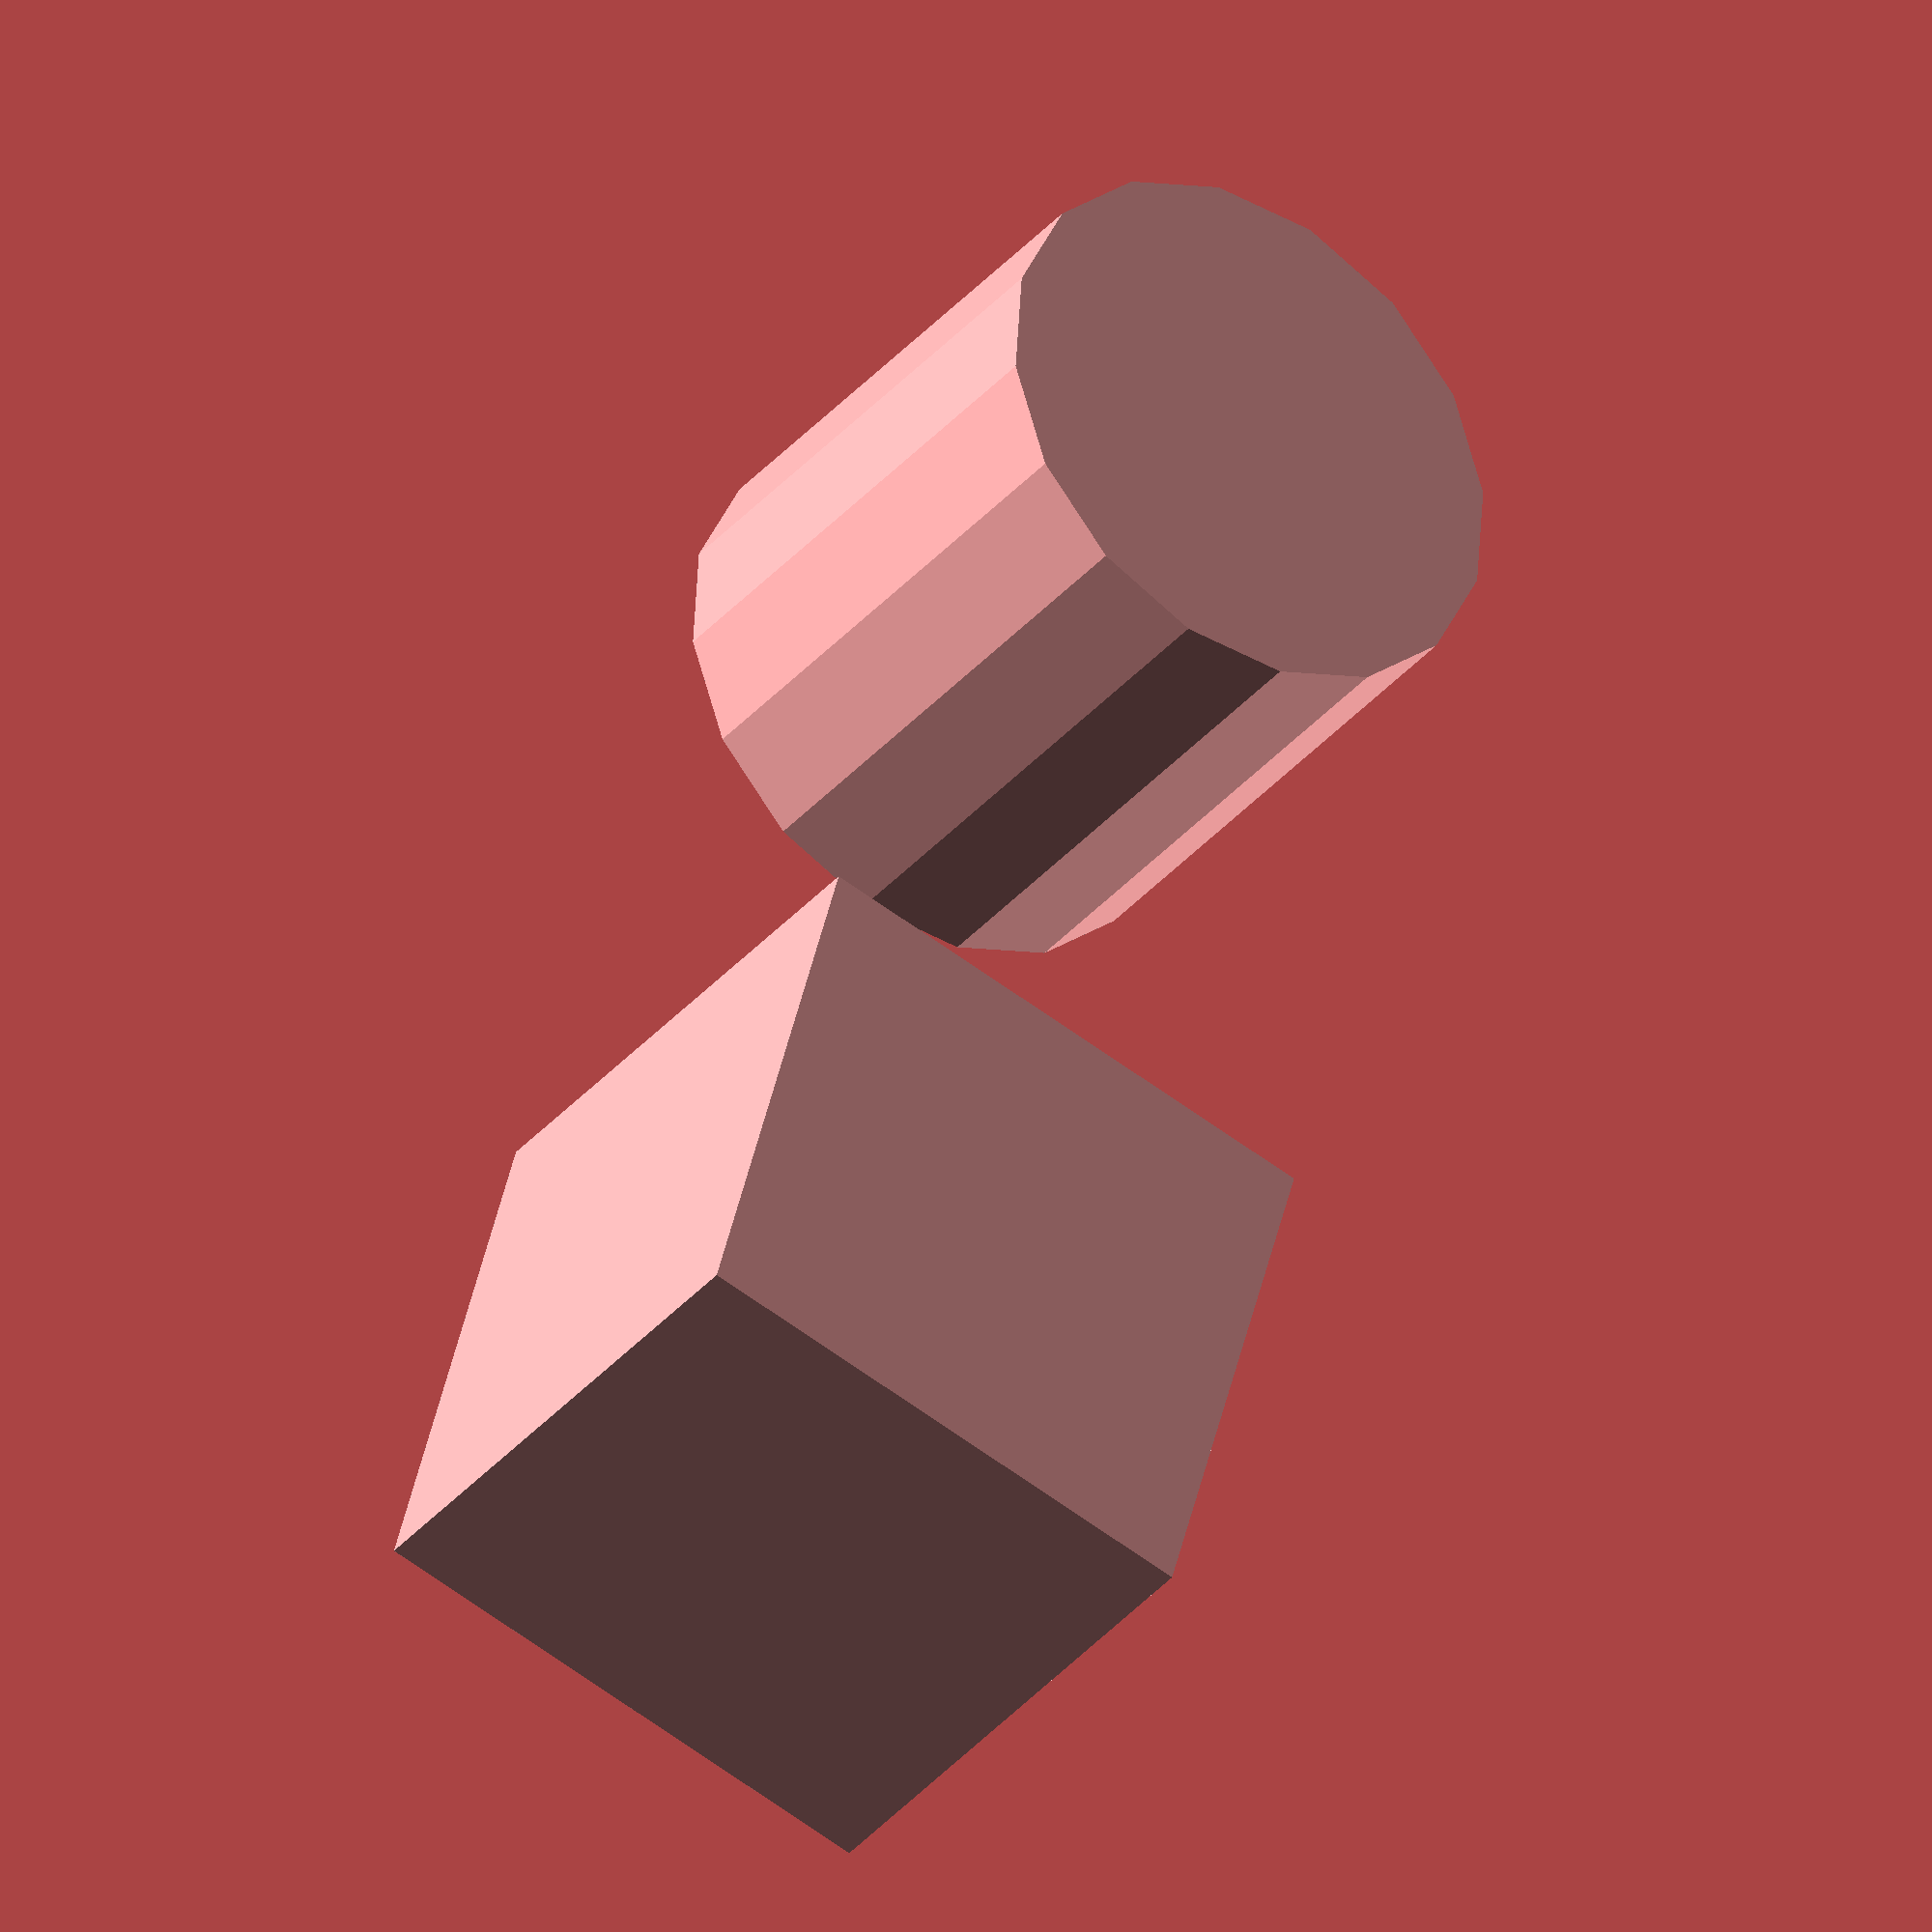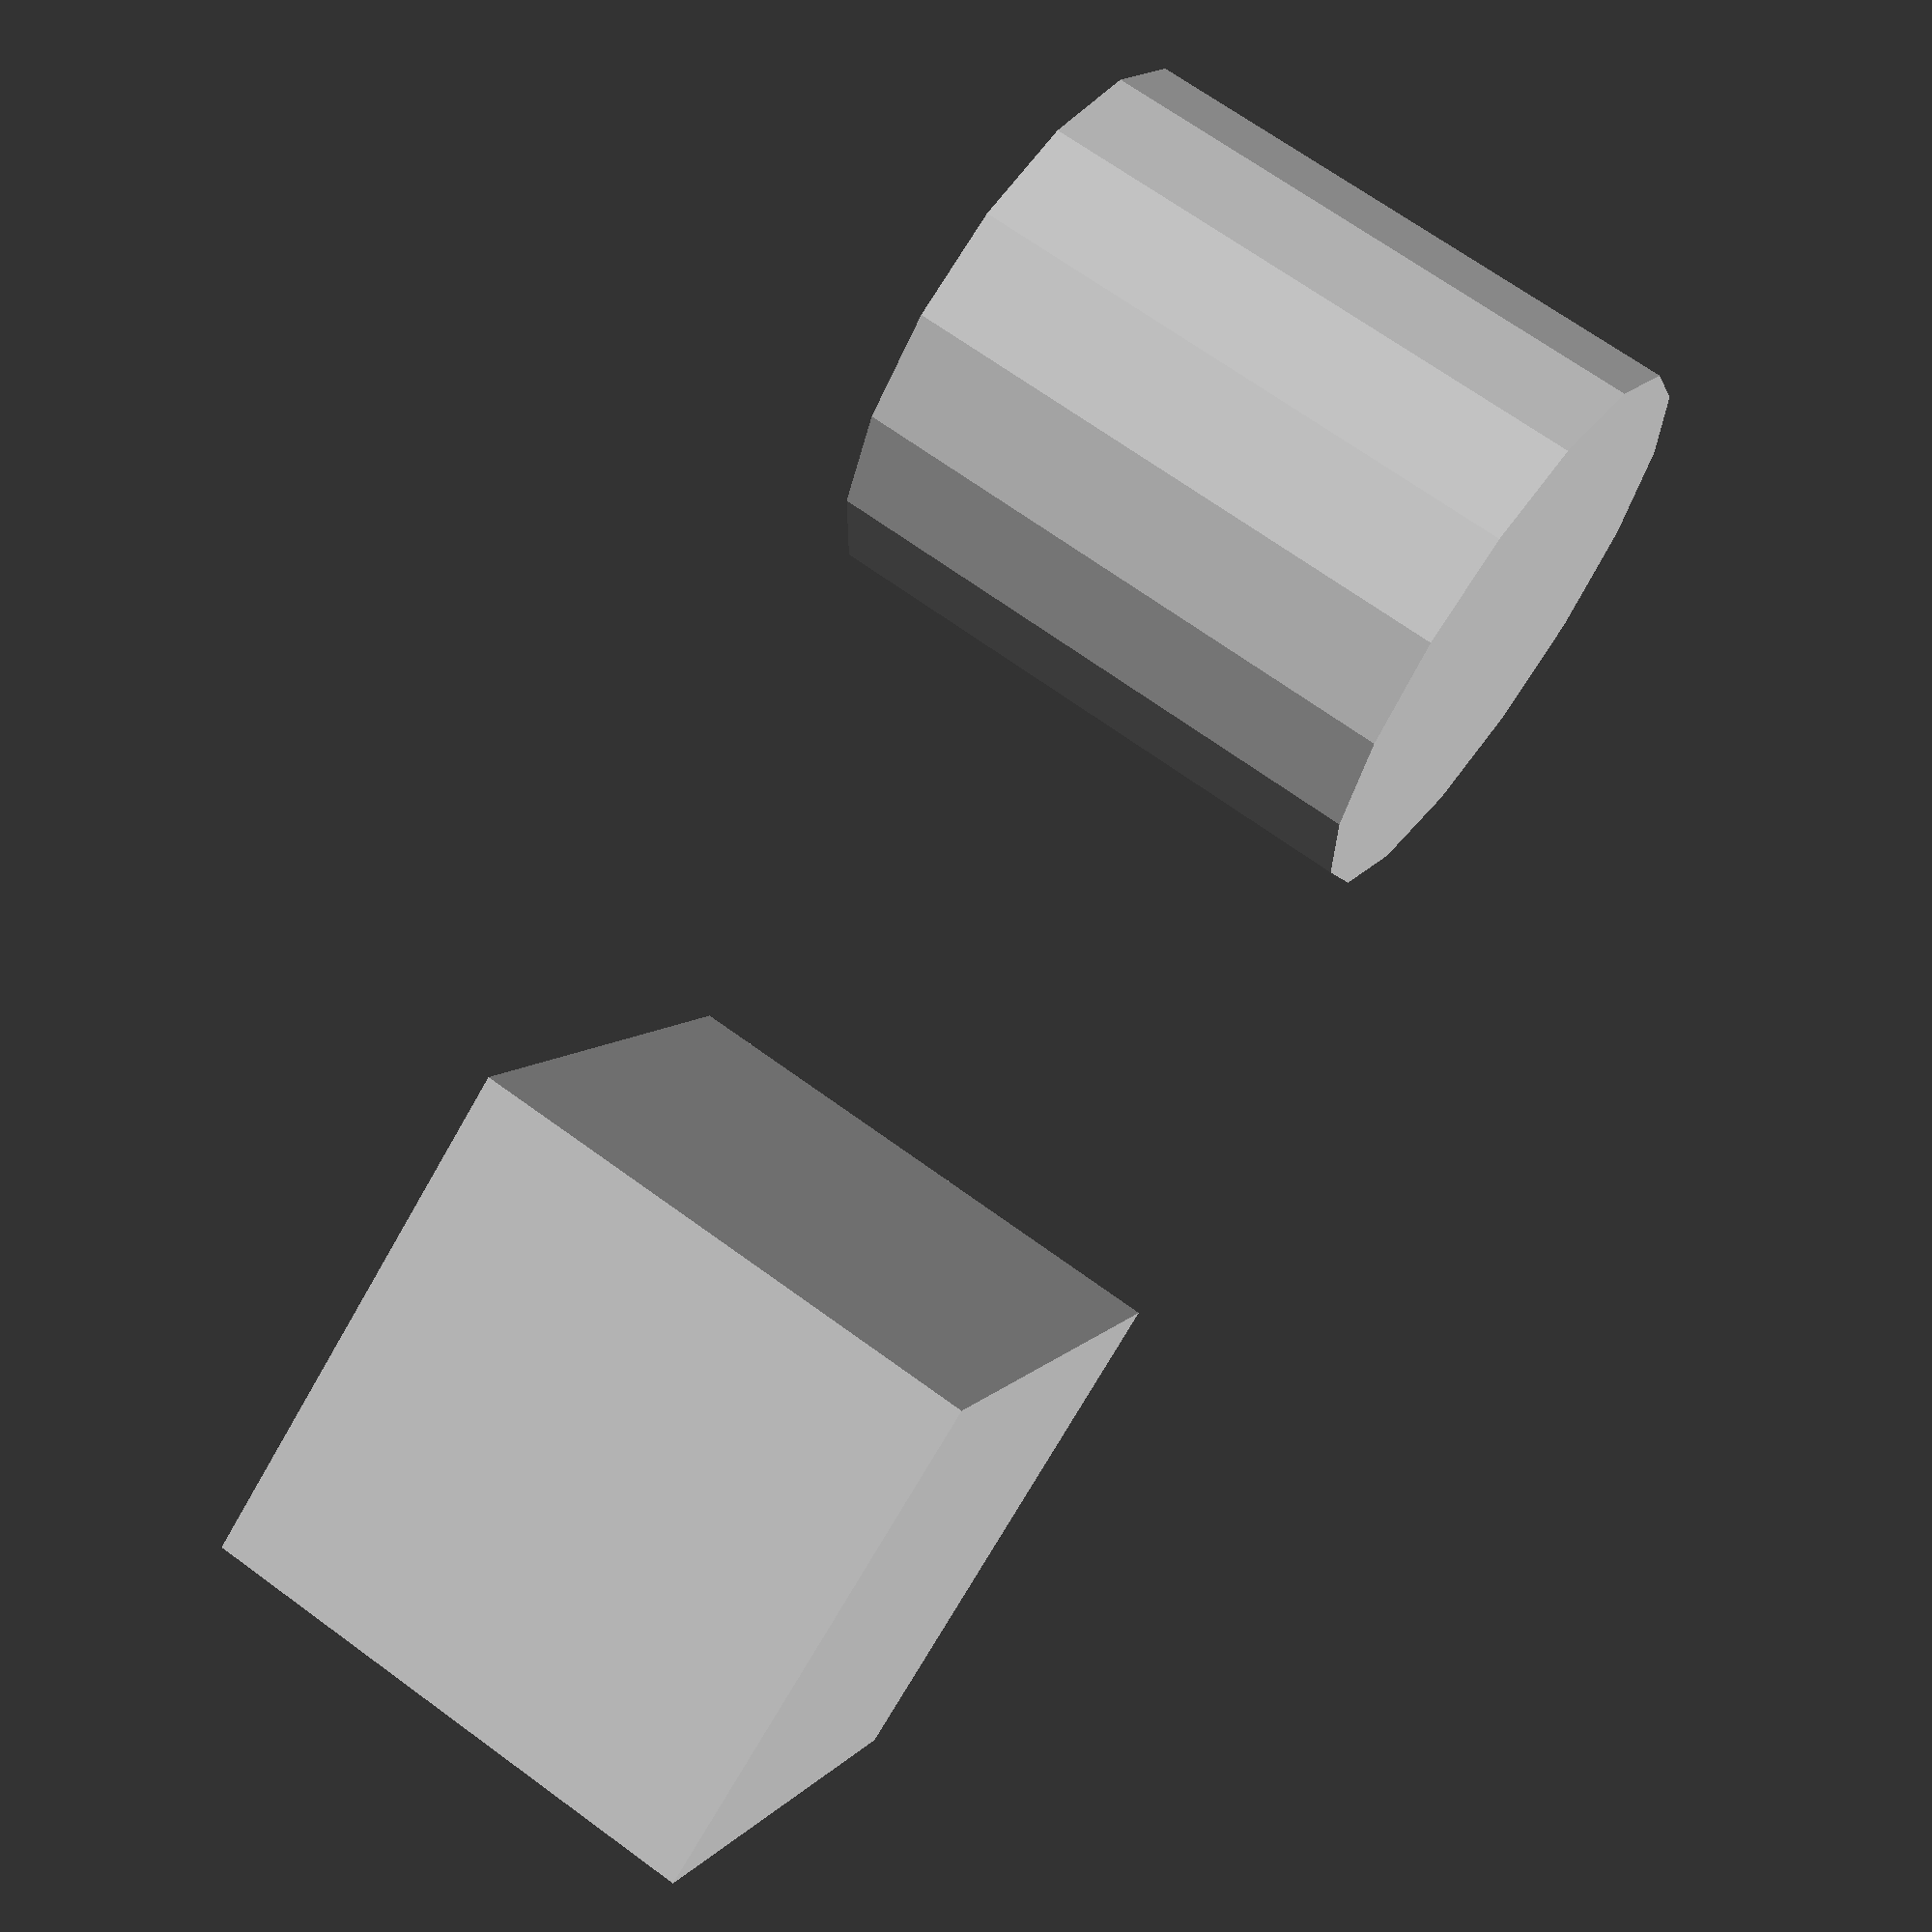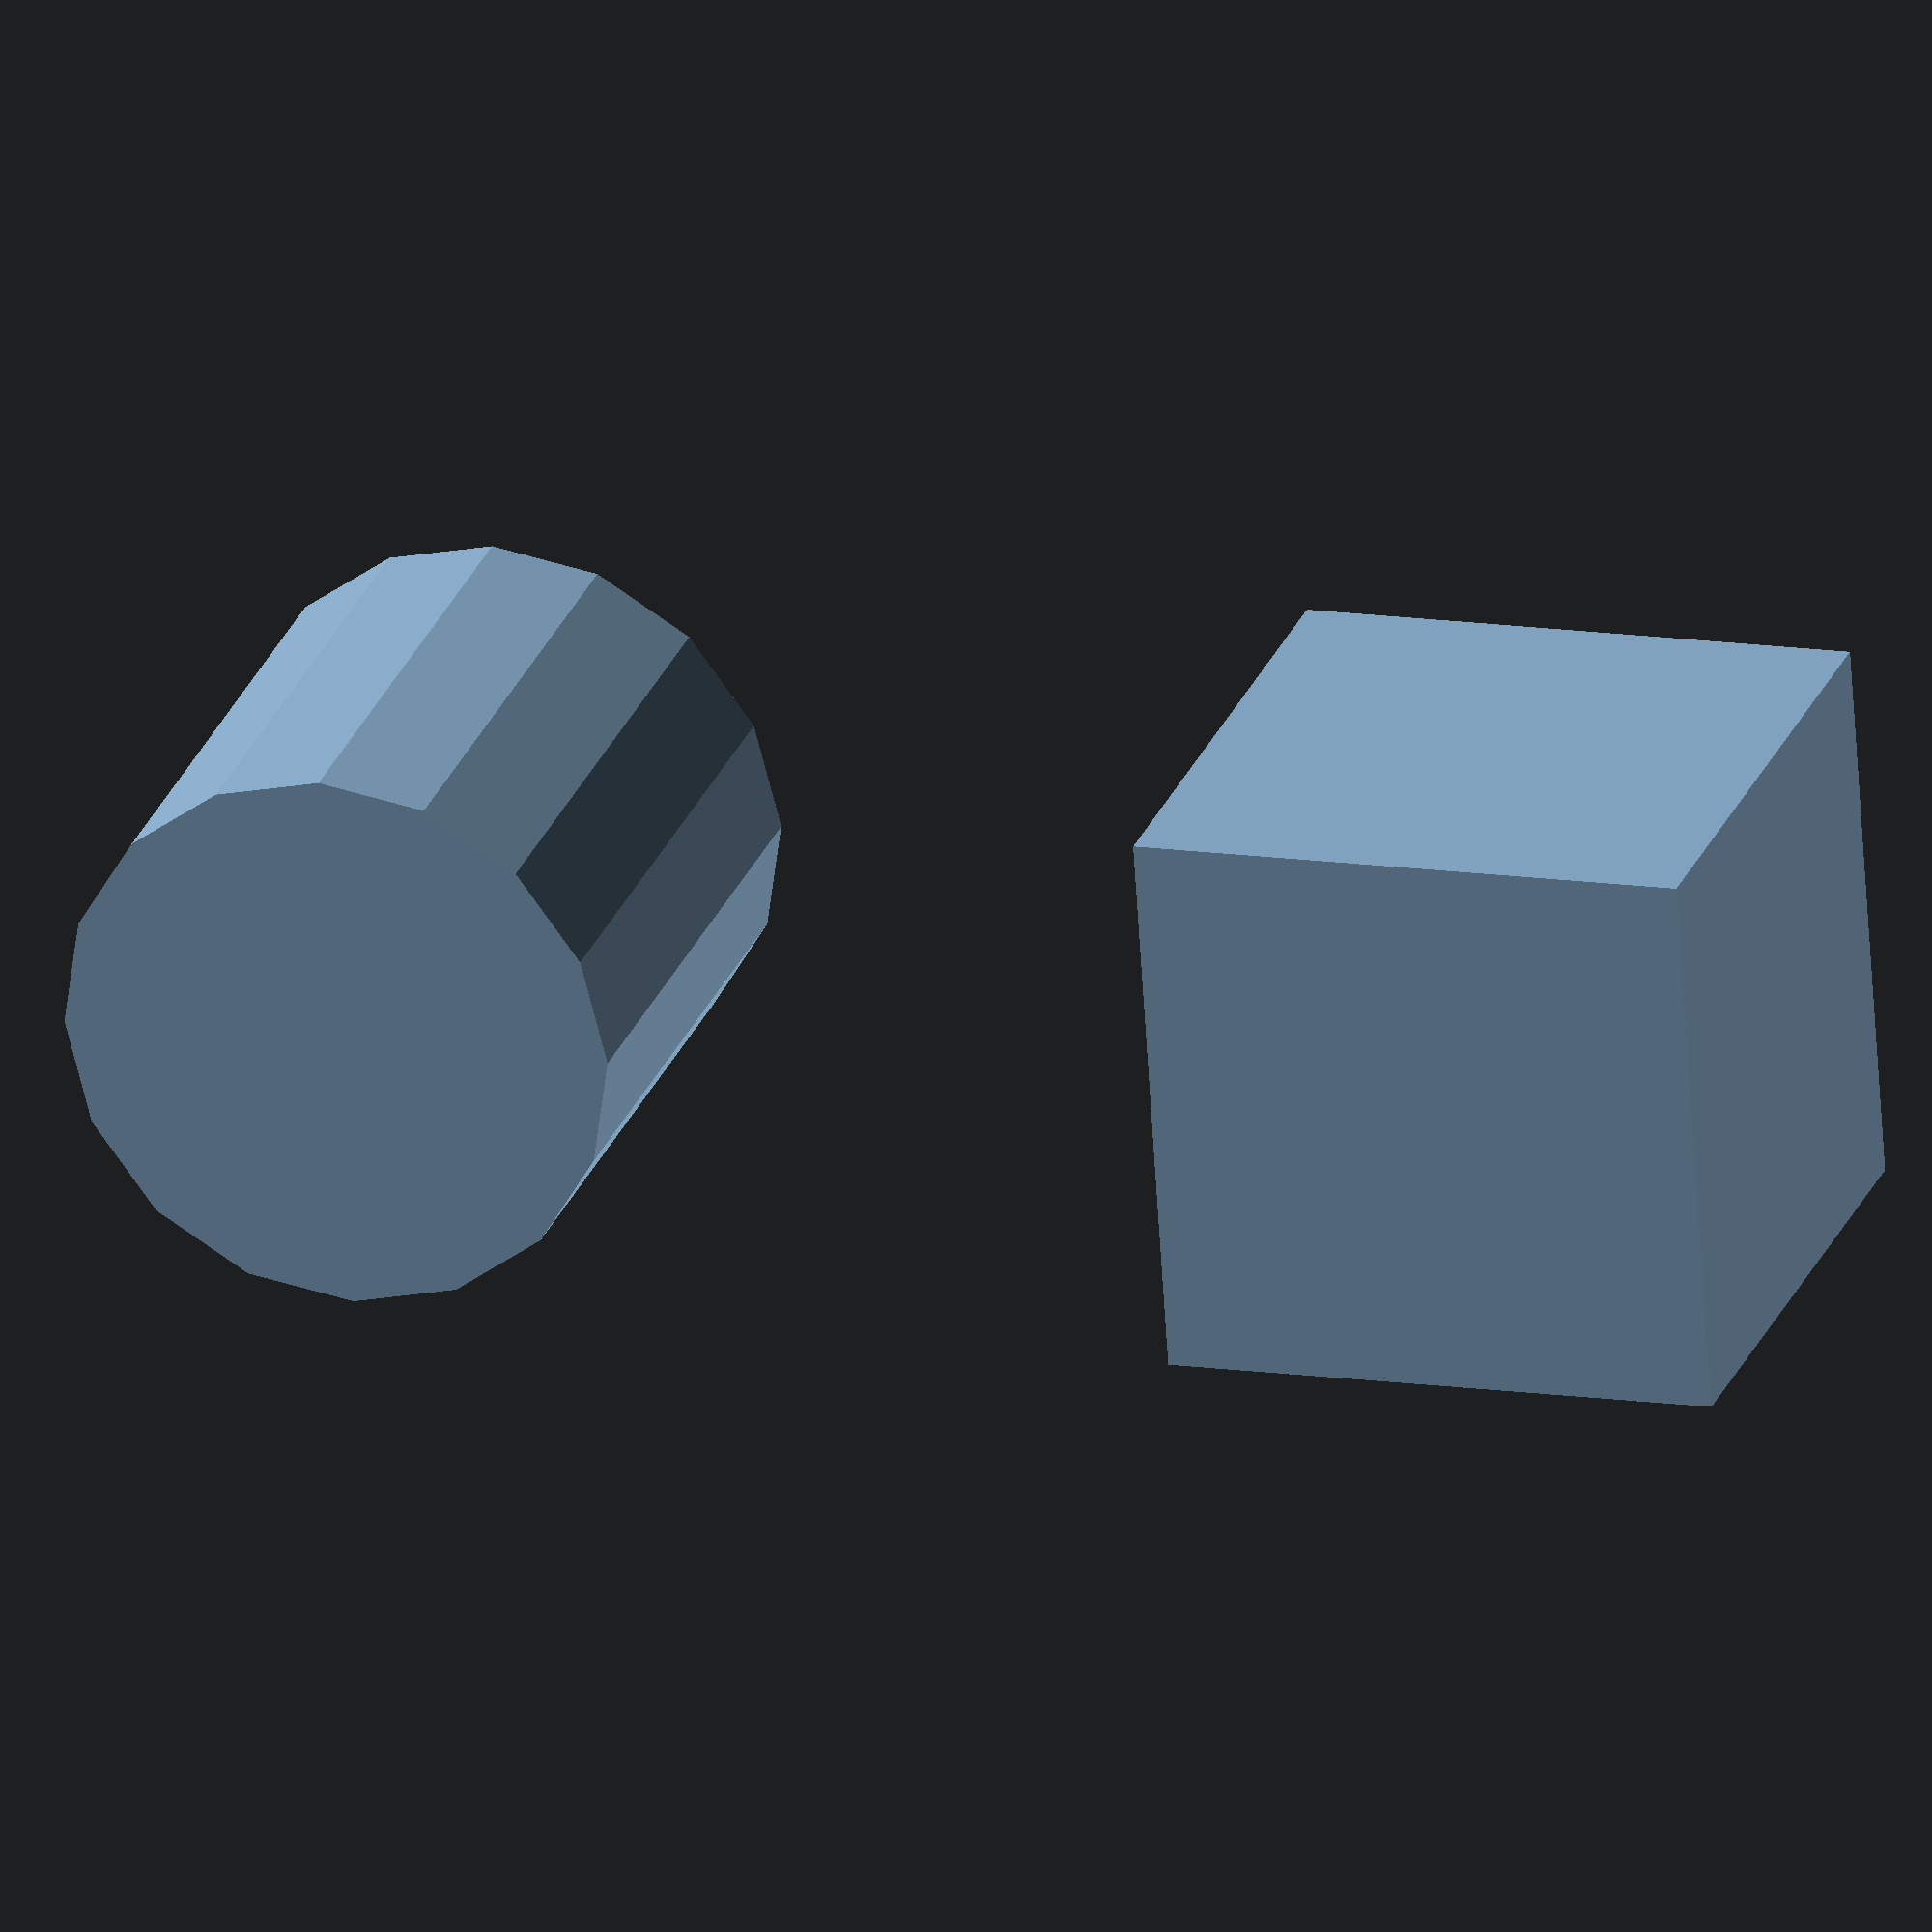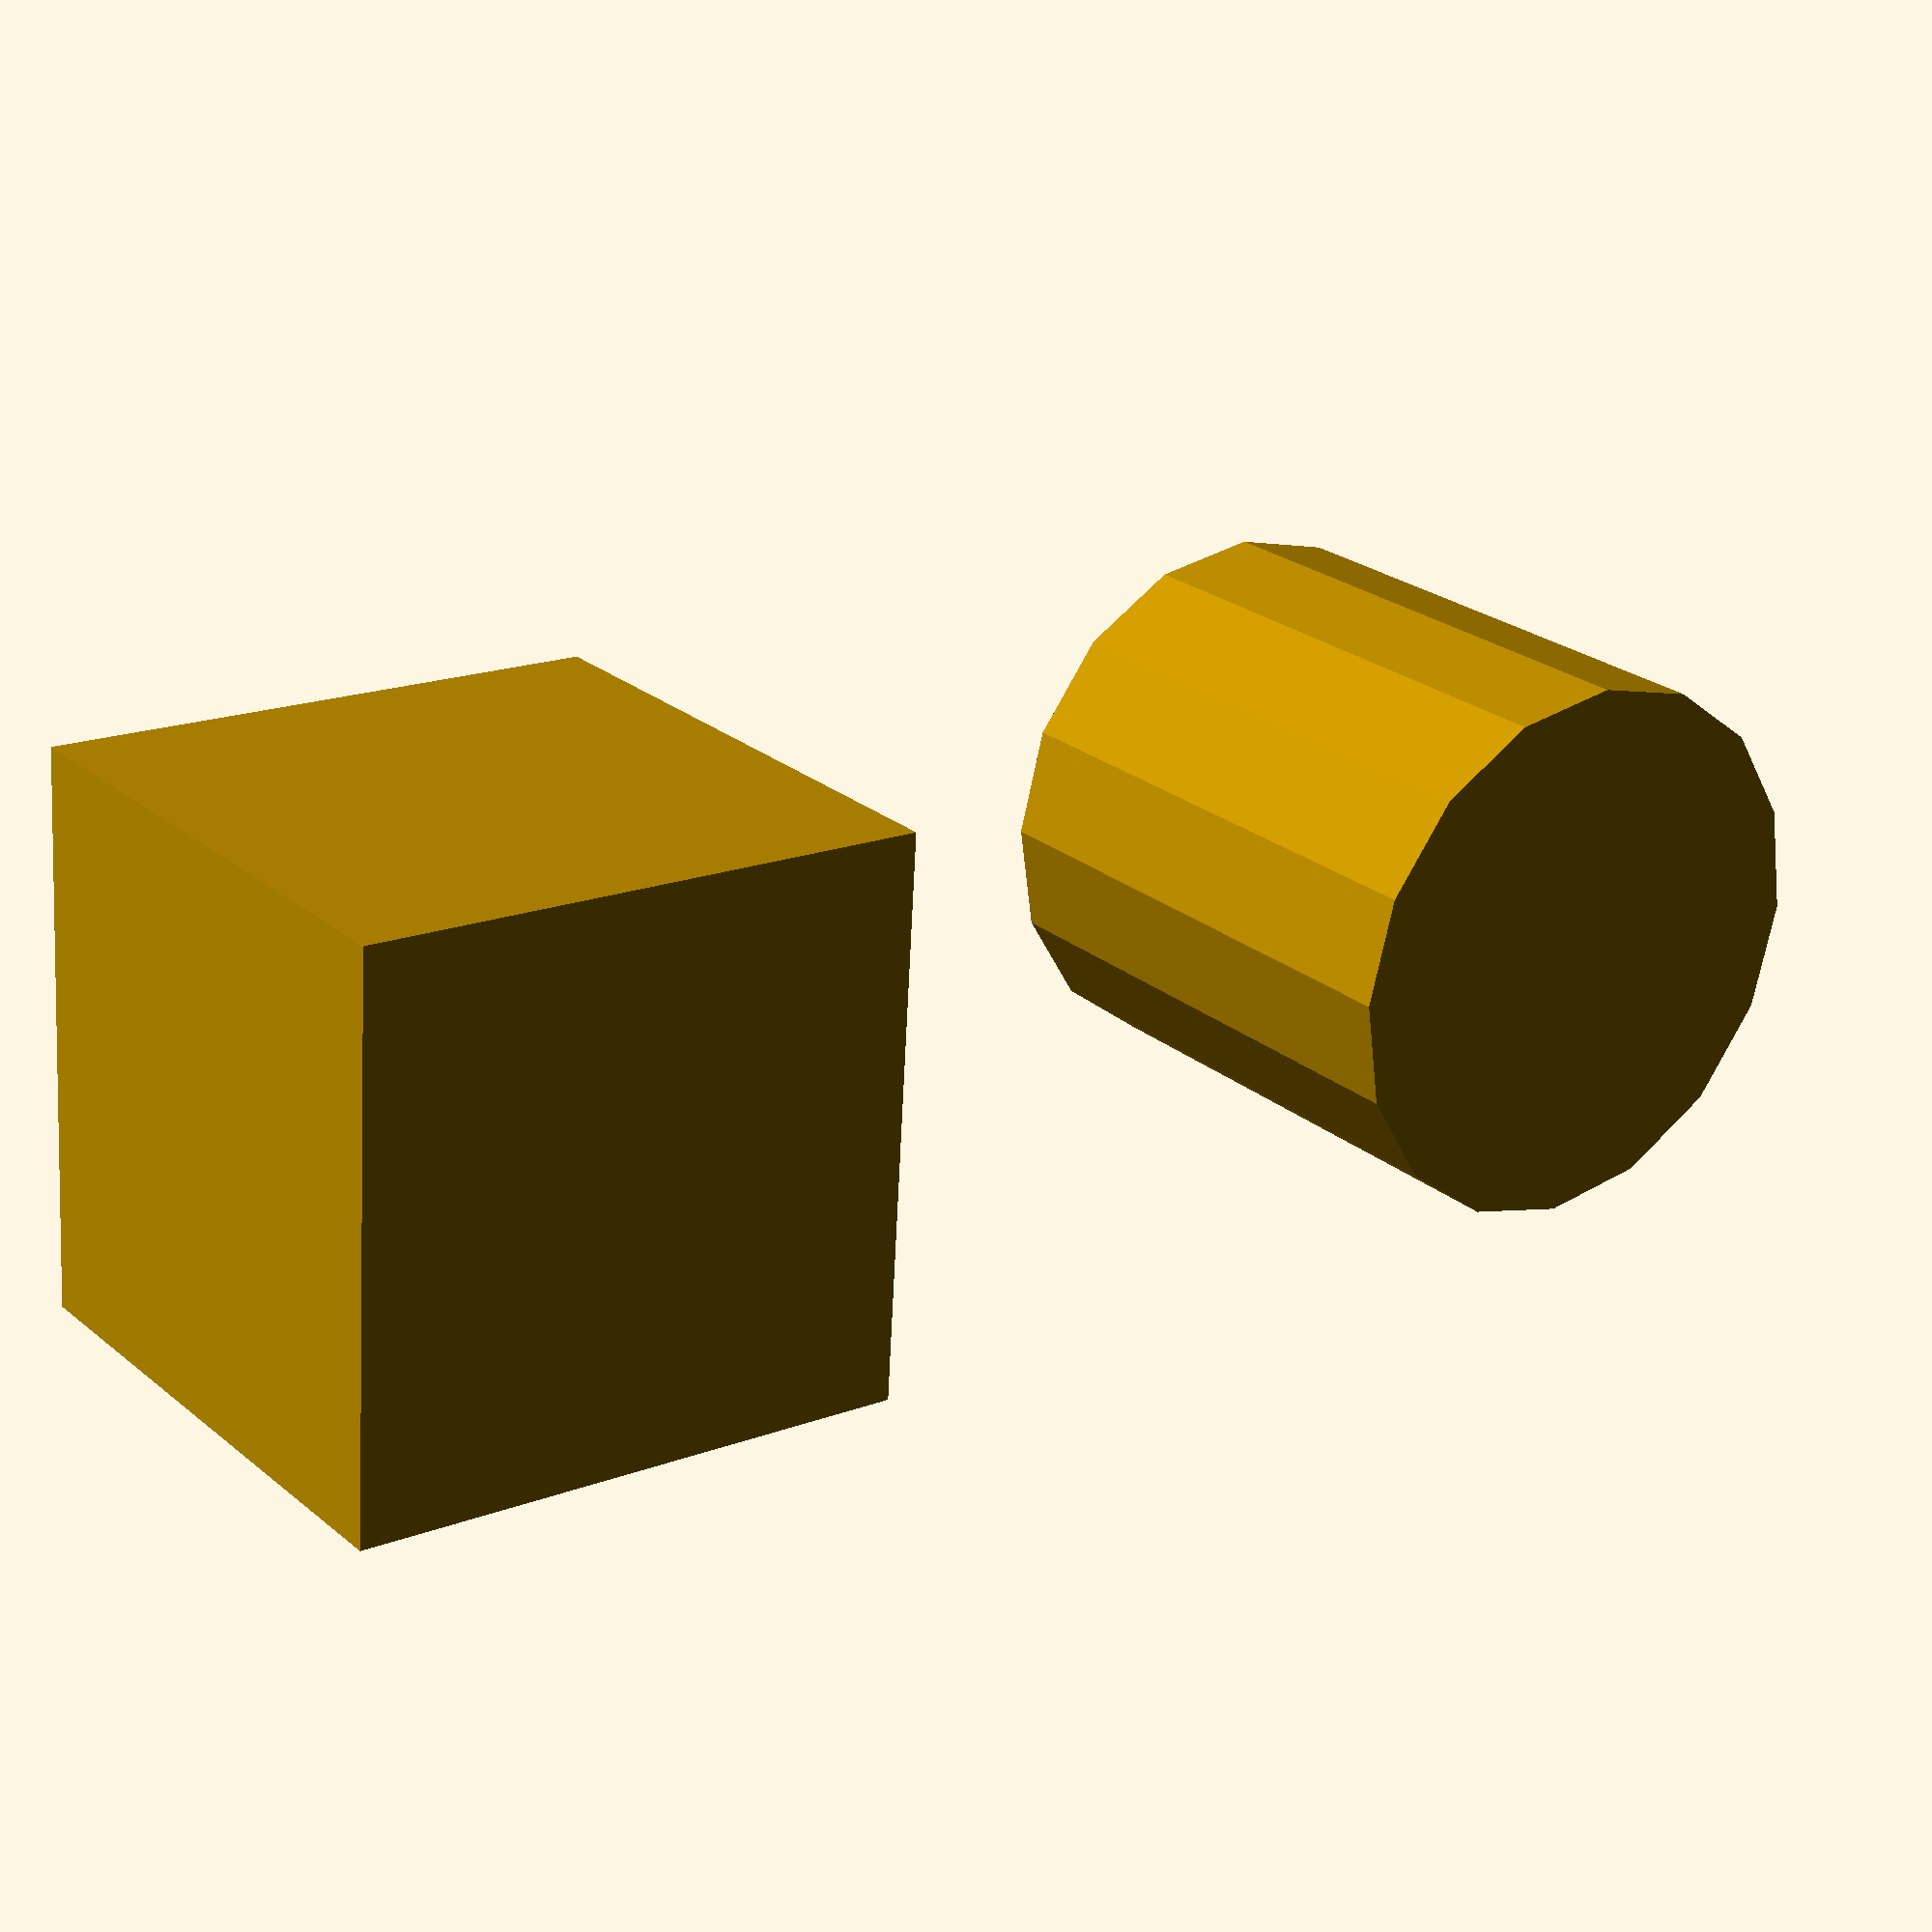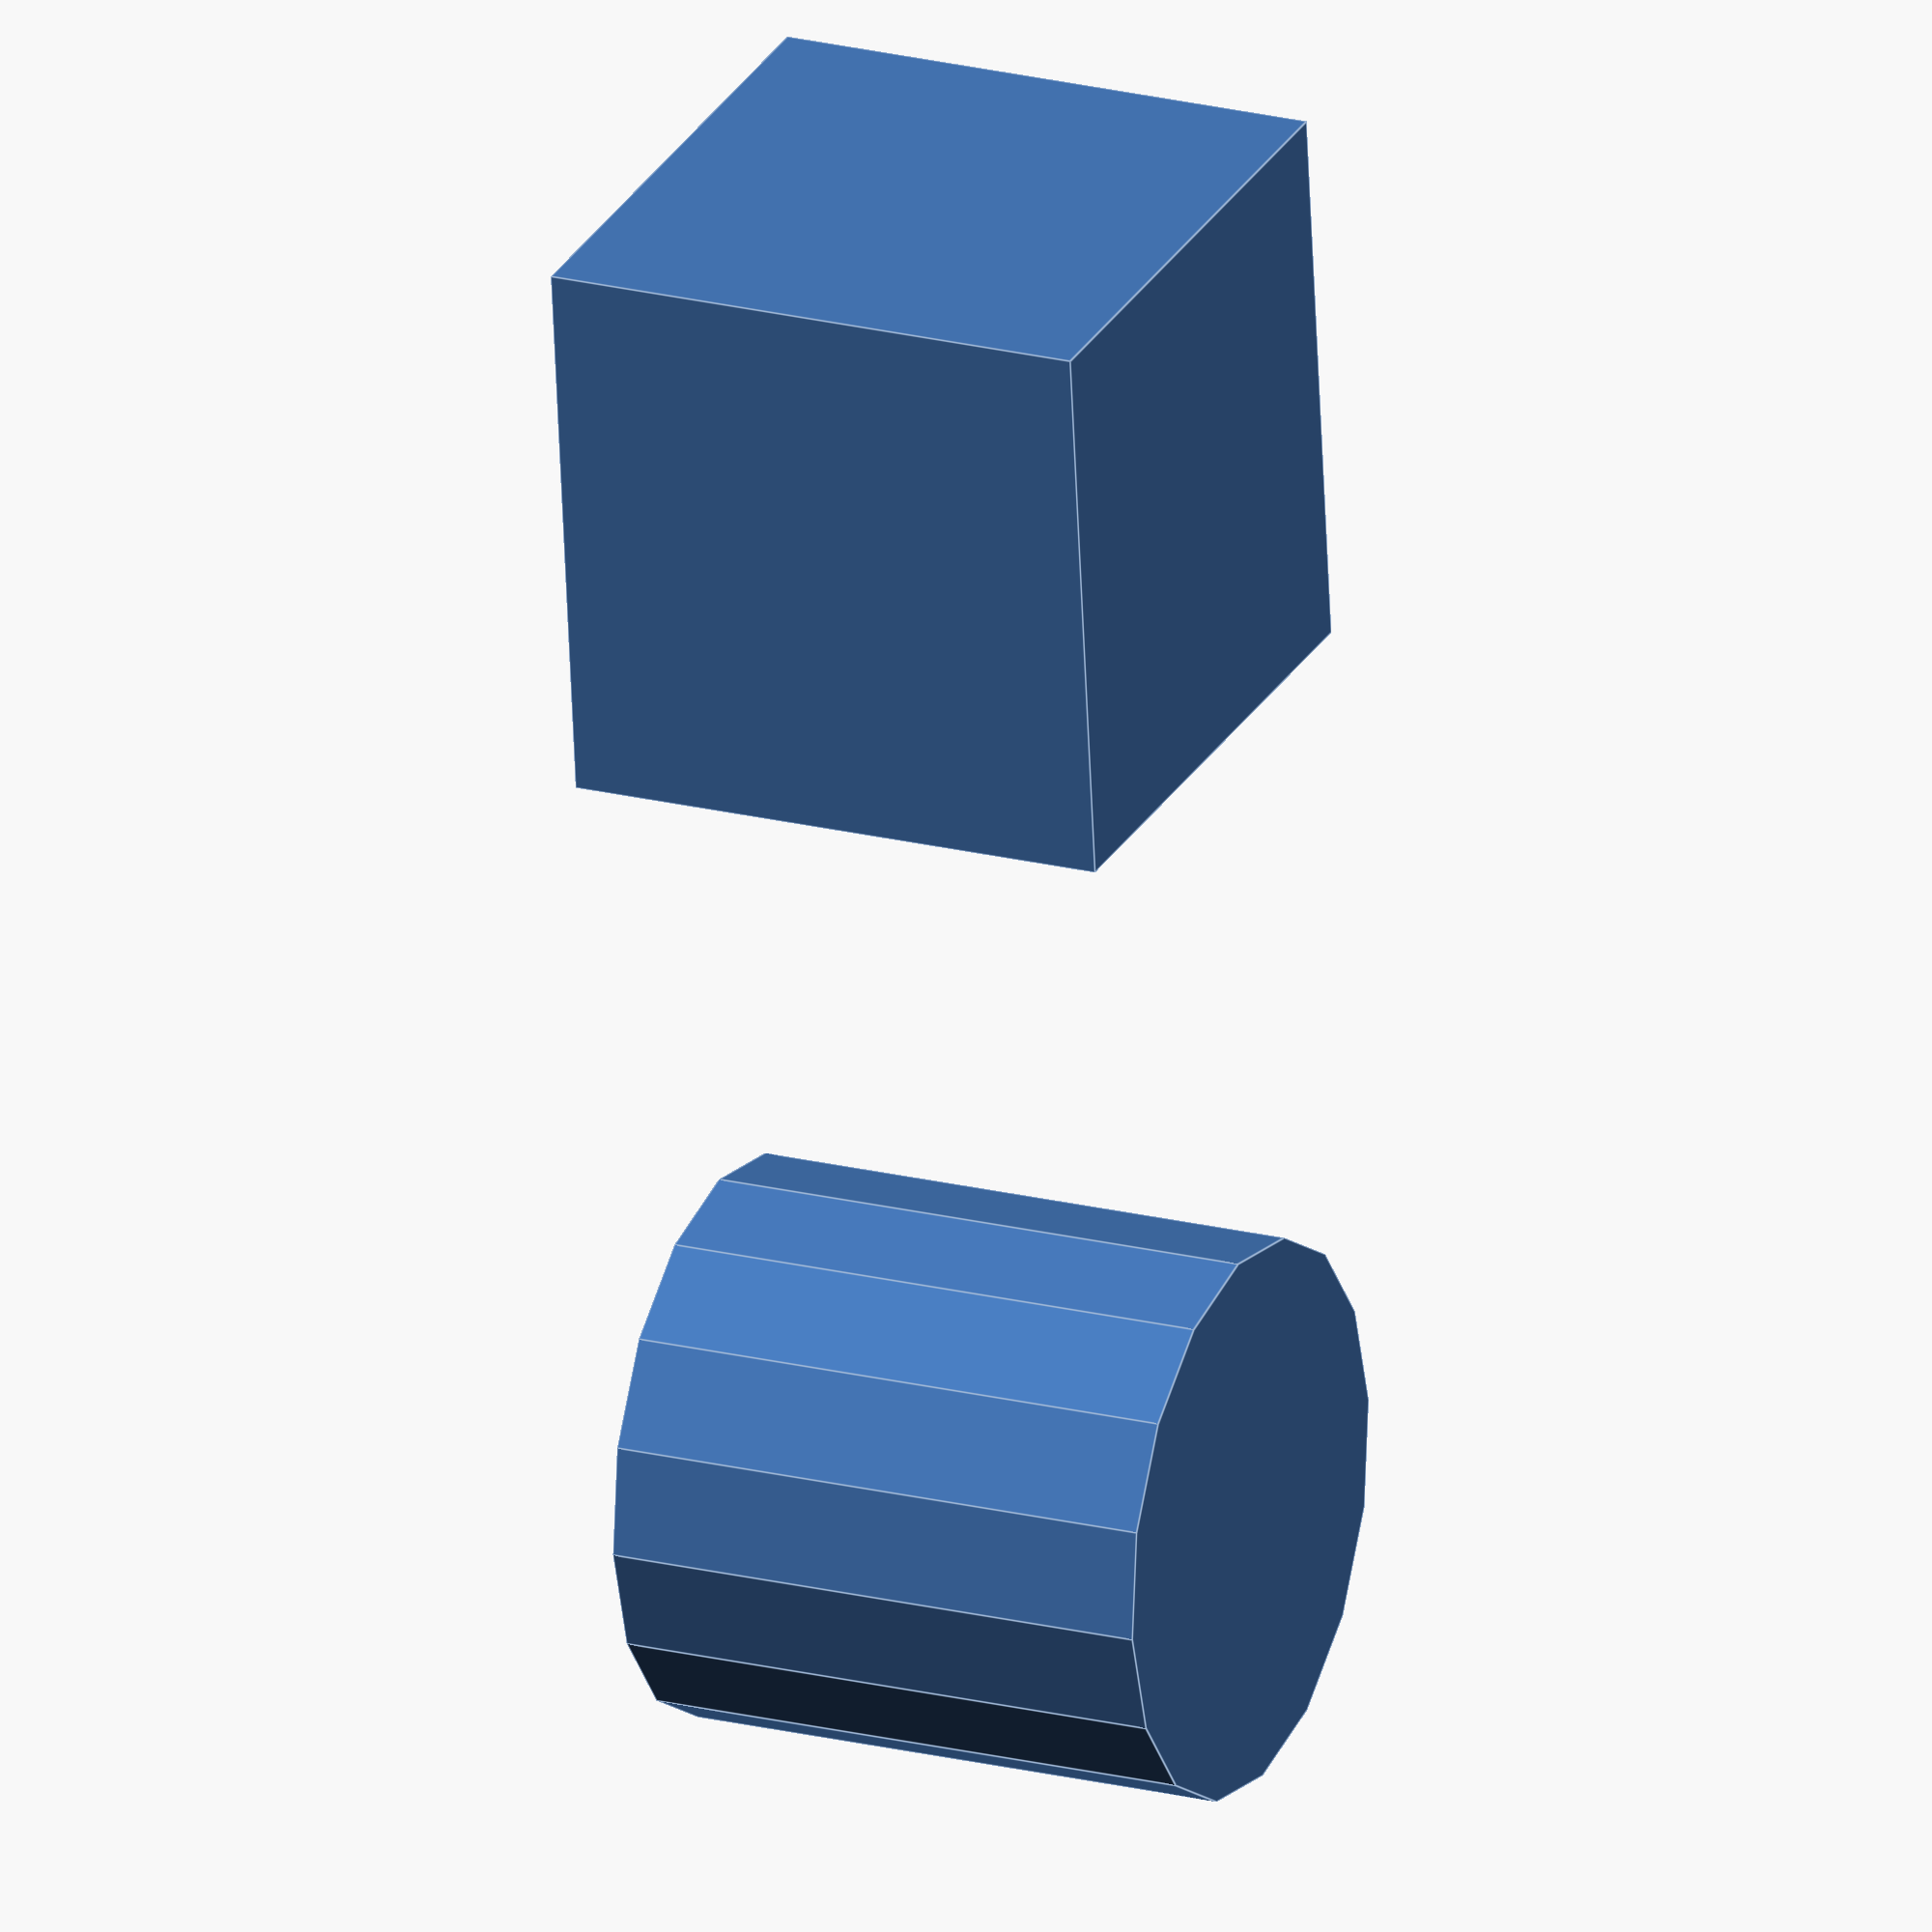
<openscad>
/* [Global] */

// Which one would you like to see?
part = "both"; // [first:Cube Only,second:Cylinder Only,both:Cube and Cylinder]

/* [Cube] */

cube_size = 10; // [1:100]

/* [Cylinder] */

cylinder_size = 10; // [1:100]

/* [Hidden] */

secret = 42;
preview_tab = "";

print_part();

module print_part() {
	if (part == "first") {
		mycube();
	} else if (part == "second") {
		mycylinder();
	} else if (part == "both") {
		both();
	} else {
		both();
	}
}

module both() {
	translate([-cube_size, 0, 0]) mycube();
	translate([cube_size, 0, 0]) mycylinder();
}

module mycube() {
	highlight("Cube") translate([0, 0, cube_size/2]) cube(cube_size, center=true);
}

module mycylinder() {
	highlight("Cylinder") cylinder(r=cube_size/2, h=cylinder_size);
}

module highlight(this_tab) {
  if (preview_tab == this_tab) {
    color("red") child(0);
  } else {
    child(0);
  }
}
</openscad>
<views>
elev=35.8 azim=255.0 roll=145.6 proj=o view=wireframe
elev=292.3 azim=326.5 roll=306.3 proj=p view=wireframe
elev=154.2 azim=183.7 roll=342.3 proj=o view=wireframe
elev=336.2 azim=176.4 roll=143.5 proj=p view=solid
elev=159.1 azim=264.0 roll=245.4 proj=o view=edges
</views>
